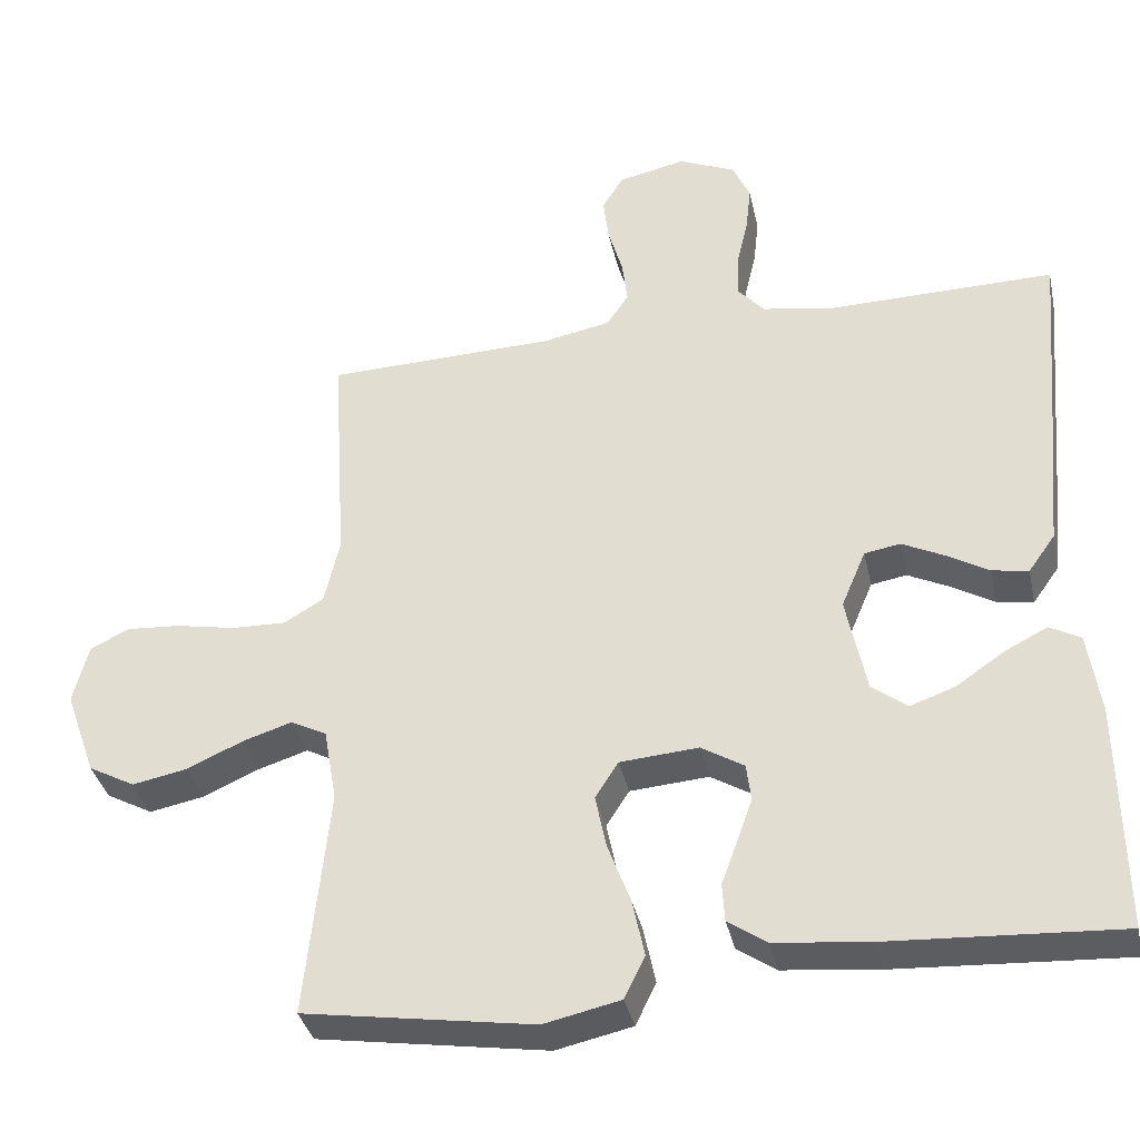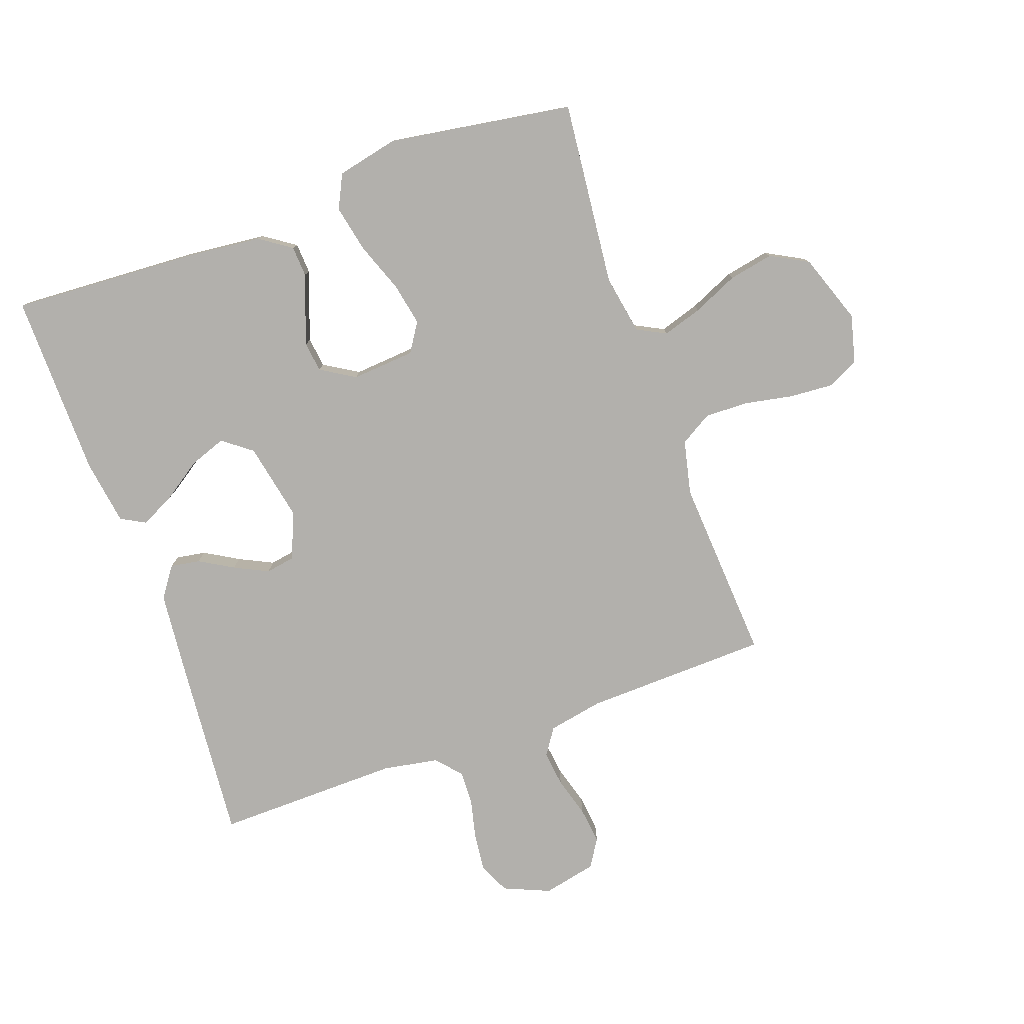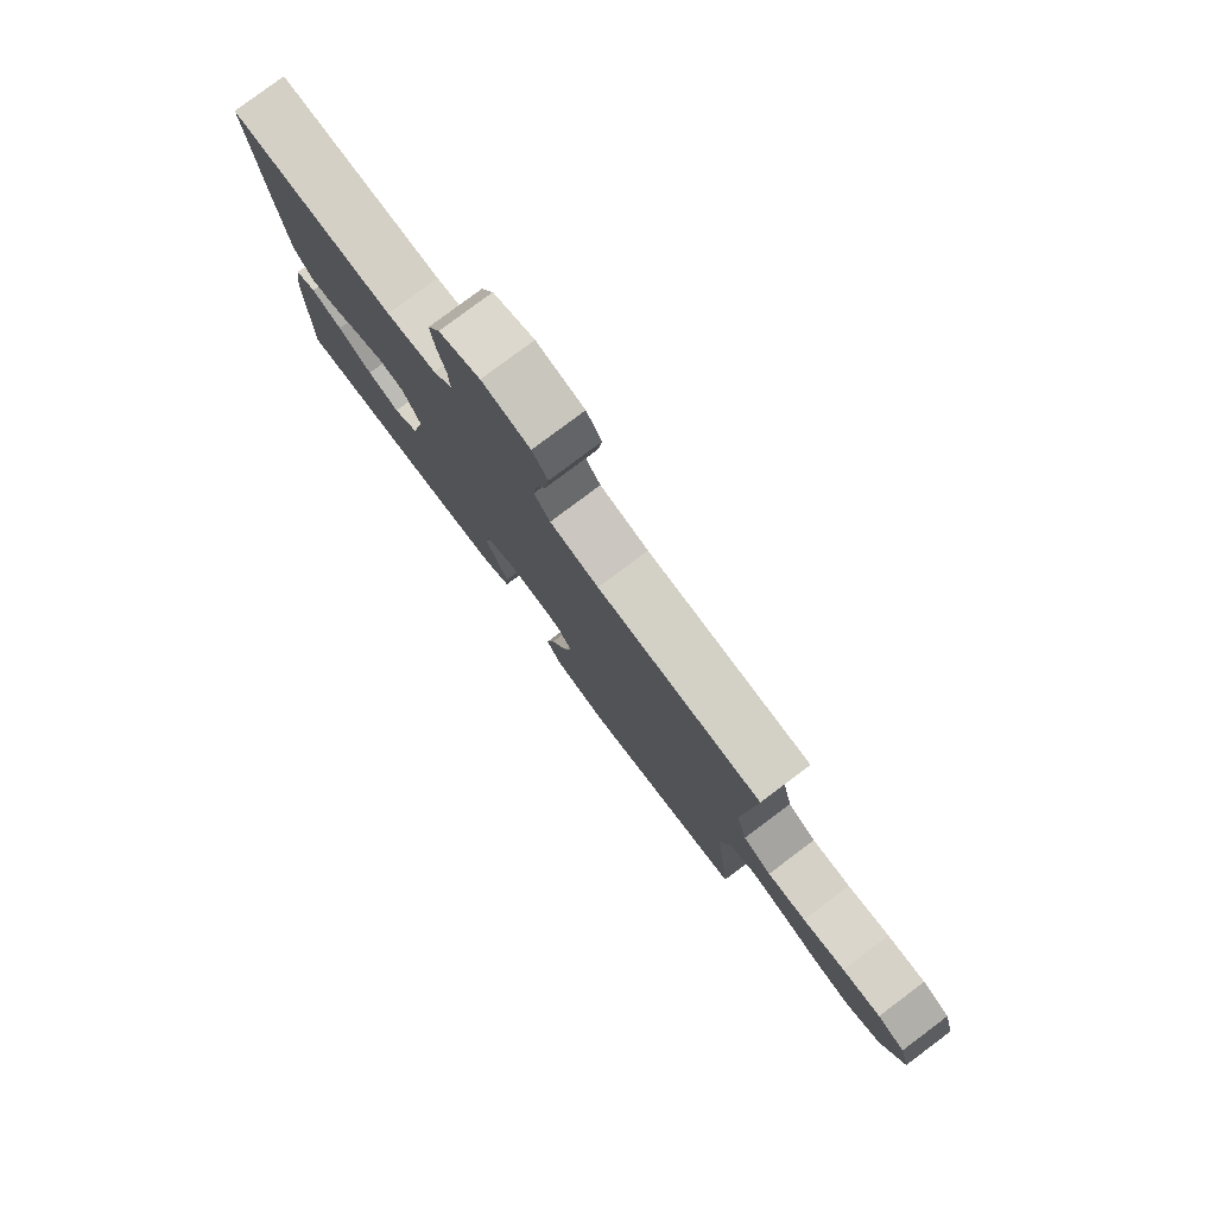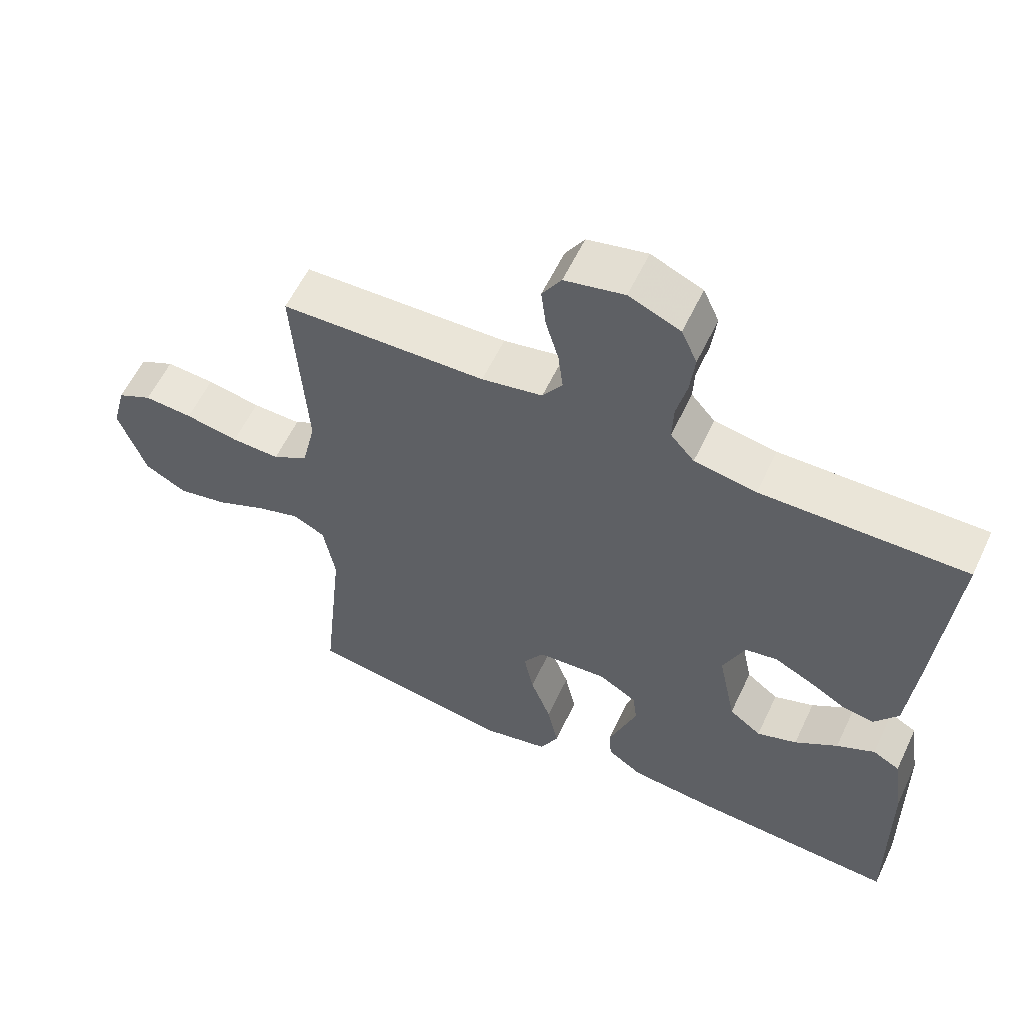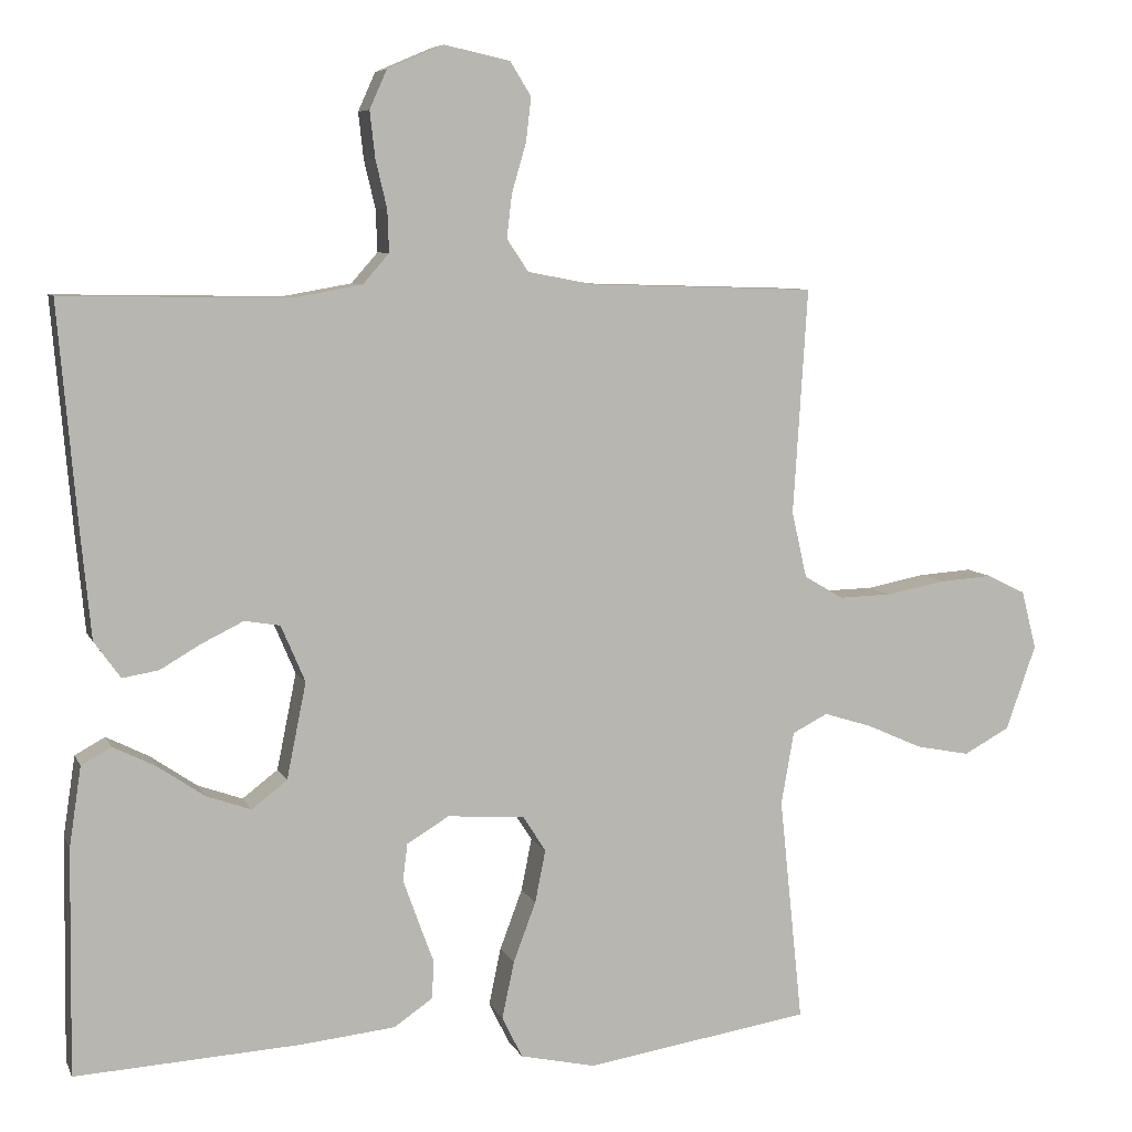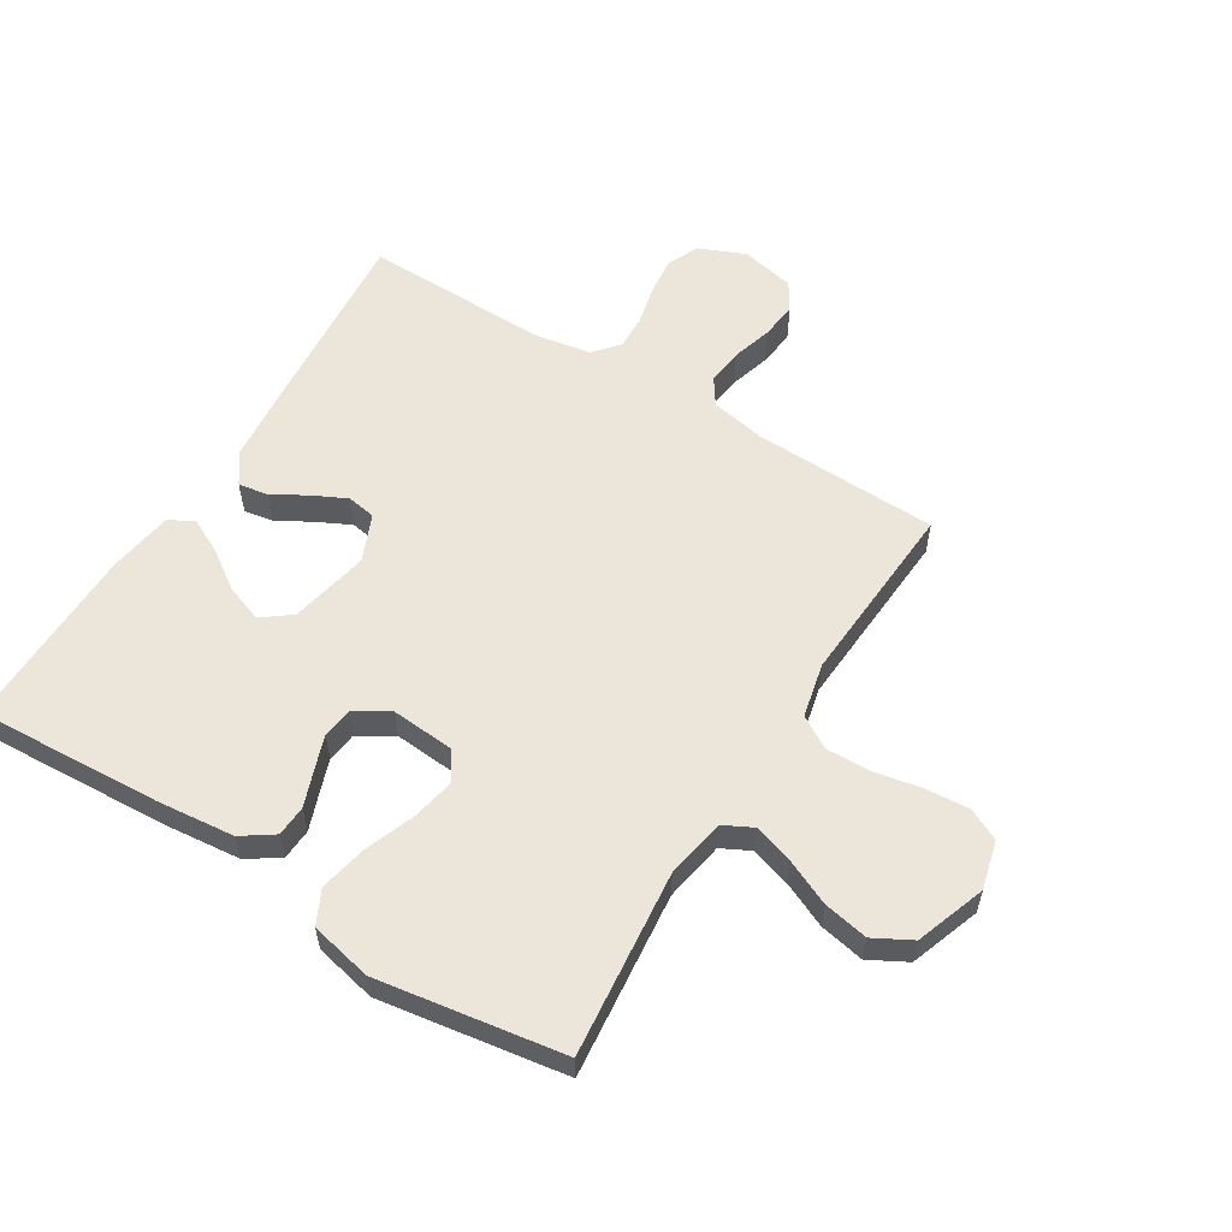
<metadata>
{"format":"obj","ext":"obj","renderer":"f3d","projection":"perspective","resolution":1024,"background":"white","views":[{"elev":-36.0,"azim":12.2,"up":"+Z"},{"elev":-78.8,"azim":-160.3,"up":"+Y"},{"elev":79.9,"azim":-126.8,"up":"+Z"},{"elev":58.6,"azim":25.2,"up":"+Z"},{"elev":7.3,"azim":163.8,"up":"+Z"},{"elev":57.4,"azim":-148.3,"up":"+Y"}]}
</metadata>
<code>
v -0.5 0.07 -0.5
v -0.469 0.07 -0.2
v -0.486 0.07 -0.103
v -0.533 0.07 -0.079
v -0.597 0.07 -0.099
v -0.671 0.07 -0.132
v -0.743 0.07 -0.146
v -0.804 0.07 -0.113
v -0.844 0.07 0
v -0.824 0.07 0.078
v -0.773 0.07 0.103
v -0.702 0.07 0.098
v -0.624 0.07 0.083
v -0.553 0.07 0.081
v -0.501 0.07 0.112
v -0.481 0.07 0.2
v -0.5 0.07 0.5
v -0.2 0.07 0.509
v -0.111 0.07 0.526
v -0.082 0.07 0.569
v -0.089 0.07 0.627
v -0.108 0.07 0.692
v -0.115 0.07 0.751
v -0.087 0.07 0.796
v 0 0.07 0.815
v 0.075 0.07 0.783
v 0.098 0.07 0.732
v 0.091 0.07 0.67
v 0.076 0.07 0.607
v 0.074 0.07 0.551
v 0.109 0.07 0.511
v 0.2 0.07 0.495
v 0.5 0.07 0.5
v 0.474 0.07 0.2
v 0.461 0.07 0.065
v 0.426 0.07 0.016
v 0.378 0.07 0.024
v 0.323 0.07 0.056
v 0.268 0.07 0.083
v 0.221 0.07 0.075
v 0.189 0.07 0
v 0.215 0.07 -0.128
v 0.262 0.07 -0.164
v 0.321 0.07 -0.143
v 0.384 0.07 -0.1
v 0.44 0.07 -0.072
v 0.48 0.07 -0.094
v 0.496 0.07 -0.2
v 0.5 0.07 -0.5
v 0.2 0.07 -0.483
v 0.075 0.07 -0.47
v 0.024 0.07 -0.435
v 0.021 0.07 -0.385
v 0.042 0.07 -0.328
v 0.062 0.07 -0.272
v 0.056 0.07 -0.223
v 0 0.07 -0.189
v -0.103 0.07 -0.197
v -0.133 0.07 -0.244
v -0.119 0.07 -0.314
v -0.089 0.07 -0.394
v -0.073 0.07 -0.47
v -0.1 0.07 -0.525
v -0.2 0.07 -0.547
v -0.5 0 -0.5
v -0.469 0 -0.2
v -0.486 0 -0.103
v -0.533 0 -0.079
v -0.597 0 -0.099
v -0.671 0 -0.132
v -0.743 0 -0.146
v -0.804 0 -0.113
v -0.844 0 0
v -0.824 0 0.078
v -0.773 0 0.103
v -0.702 0 0.098
v -0.624 0 0.083
v -0.553 0 0.081
v -0.501 0 0.112
v -0.481 0 0.2
v -0.5 0 0.5
v -0.2 0 0.509
v -0.111 0 0.526
v -0.082 0 0.569
v -0.089 0 0.627
v -0.108 0 0.692
v -0.115 0 0.751
v -0.087 0 0.796
v 0 0 0.815
v 0.075 0 0.783
v 0.098 0 0.732
v 0.091 0 0.67
v 0.076 0 0.607
v 0.074 0 0.551
v 0.109 0 0.511
v 0.2 0 0.495
v 0.5 0 0.5
v 0.474 0 0.2
v 0.461 0 0.065
v 0.426 0 0.016
v 0.378 0 0.024
v 0.323 0 0.056
v 0.268 0 0.083
v 0.221 0 0.075
v 0.189 0 0
v 0.215 0 -0.128
v 0.262 0 -0.164
v 0.321 0 -0.143
v 0.384 0 -0.1
v 0.44 0 -0.072
v 0.48 0 -0.094
v 0.496 0 -0.2
v 0.5 0 -0.5
v 0.2 0 -0.483
v 0.075 0 -0.47
v 0.024 0 -0.435
v 0.021 0 -0.385
v 0.042 0 -0.328
v 0.062 0 -0.272
v 0.056 0 -0.223
v 0 0 -0.189
v -0.103 0 -0.197
v -0.133 0 -0.244
v -0.119 0 -0.314
v -0.089 0 -0.394
v -0.073 0 -0.47
v -0.1 0 -0.525
v -0.2 0 -0.547
f 63 64 1 2
f 60 61 62 63
f 59 60 63 2
f 58 59 2 3
f 57 58 3 4
f 51 52 53 54
f 51 54 55
f 50 51 55
f 49 50 55 56
f 44 45 46 47
f 43 44 47 48
f 35 36 37 38
f 35 38 39
f 32 33 34 35
f 31 32 35 39
f 30 31 39 40
f 26 27 28 29
f 26 29 30
f 25 26 30
f 24 25 30
f 21 22 23 24
f 20 21 24 30
f 19 20 30 40
f 16 17 18
f 15 16 18 19
f 10 11 12 13
f 10 13 14
f 9 10 14
f 8 9 14
f 5 6 7 8
f 4 5 8 14
f 57 4 14 15
f 43 48 49 56
f 42 43 56 57
f 41 42 57 15
f 15 19 40 41
f 66 65 128 127
f 127 126 125 124
f 66 127 124 123
f 67 66 123 122
f 68 67 122 121
f 118 117 116 115
f 119 118 115
f 119 115 114
f 120 119 114 113
f 111 110 109 108
f 112 111 108 107
f 102 101 100 99
f 103 102 99
f 99 98 97 96
f 103 99 96 95
f 104 103 95 94
f 93 92 91 90
f 94 93 90
f 94 90 89
f 94 89 88
f 88 87 86 85
f 94 88 85 84
f 104 94 84 83
f 82 81 80
f 83 82 80 79
f 77 76 75 74
f 78 77 74
f 78 74 73
f 78 73 72
f 72 71 70 69
f 78 72 69 68
f 79 78 68 121
f 120 113 112 107
f 121 120 107 106
f 79 121 106 105
f 105 104 83 79
f 1 65 66 2
f 2 66 67 3
f 3 67 68 4
f 4 68 69 5
f 5 69 70 6
f 6 70 71 7
f 7 71 72 8
f 8 72 73 9
f 9 73 74 10
f 10 74 75 11
f 11 75 76 12
f 12 76 77 13
f 13 77 78 14
f 14 78 79 15
f 15 79 80 16
f 16 80 81 17
f 17 81 82 18
f 18 82 83 19
f 19 83 84 20
f 20 84 85 21
f 21 85 86 22
f 22 86 87 23
f 23 87 88 24
f 24 88 89 25
f 25 89 90 26
f 26 90 91 27
f 27 91 92 28
f 28 92 93 29
f 29 93 94 30
f 30 94 95 31
f 31 95 96 32
f 32 96 97 33
f 33 97 98 34
f 34 98 99 35
f 35 99 100 36
f 36 100 101 37
f 37 101 102 38
f 38 102 103 39
f 39 103 104 40
f 40 104 105 41
f 41 105 106 42
f 42 106 107 43
f 43 107 108 44
f 44 108 109 45
f 45 109 110 46
f 46 110 111 47
f 47 111 112 48
f 48 112 113 49
f 49 113 114 50
f 50 114 115 51
f 51 115 116 52
f 52 116 117 53
f 53 117 118 54
f 54 118 119 55
f 55 119 120 56
f 56 120 121 57
f 57 121 122 58
f 58 122 123 59
f 59 123 124 60
f 60 124 125 61
f 61 125 126 62
f 62 126 127 63
f 63 127 128 64
f 64 128 65 1

</code>
